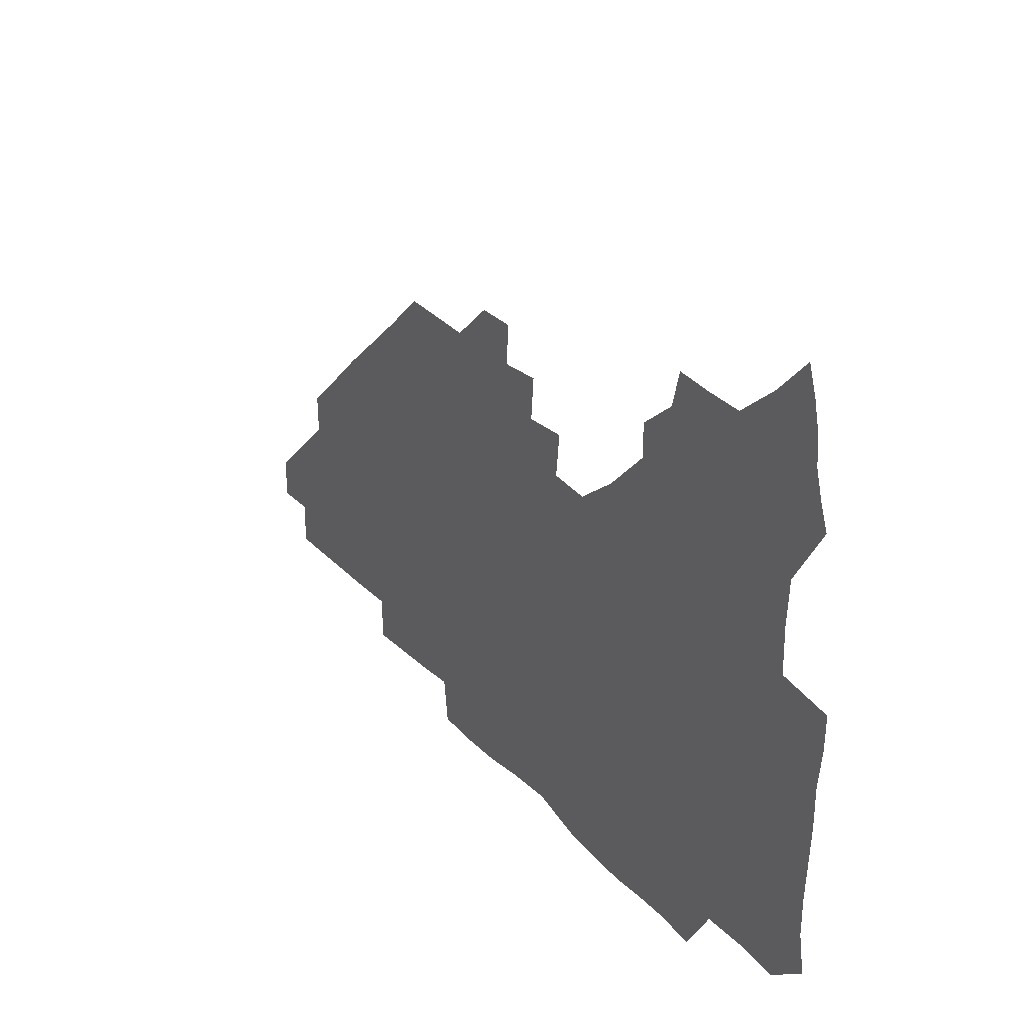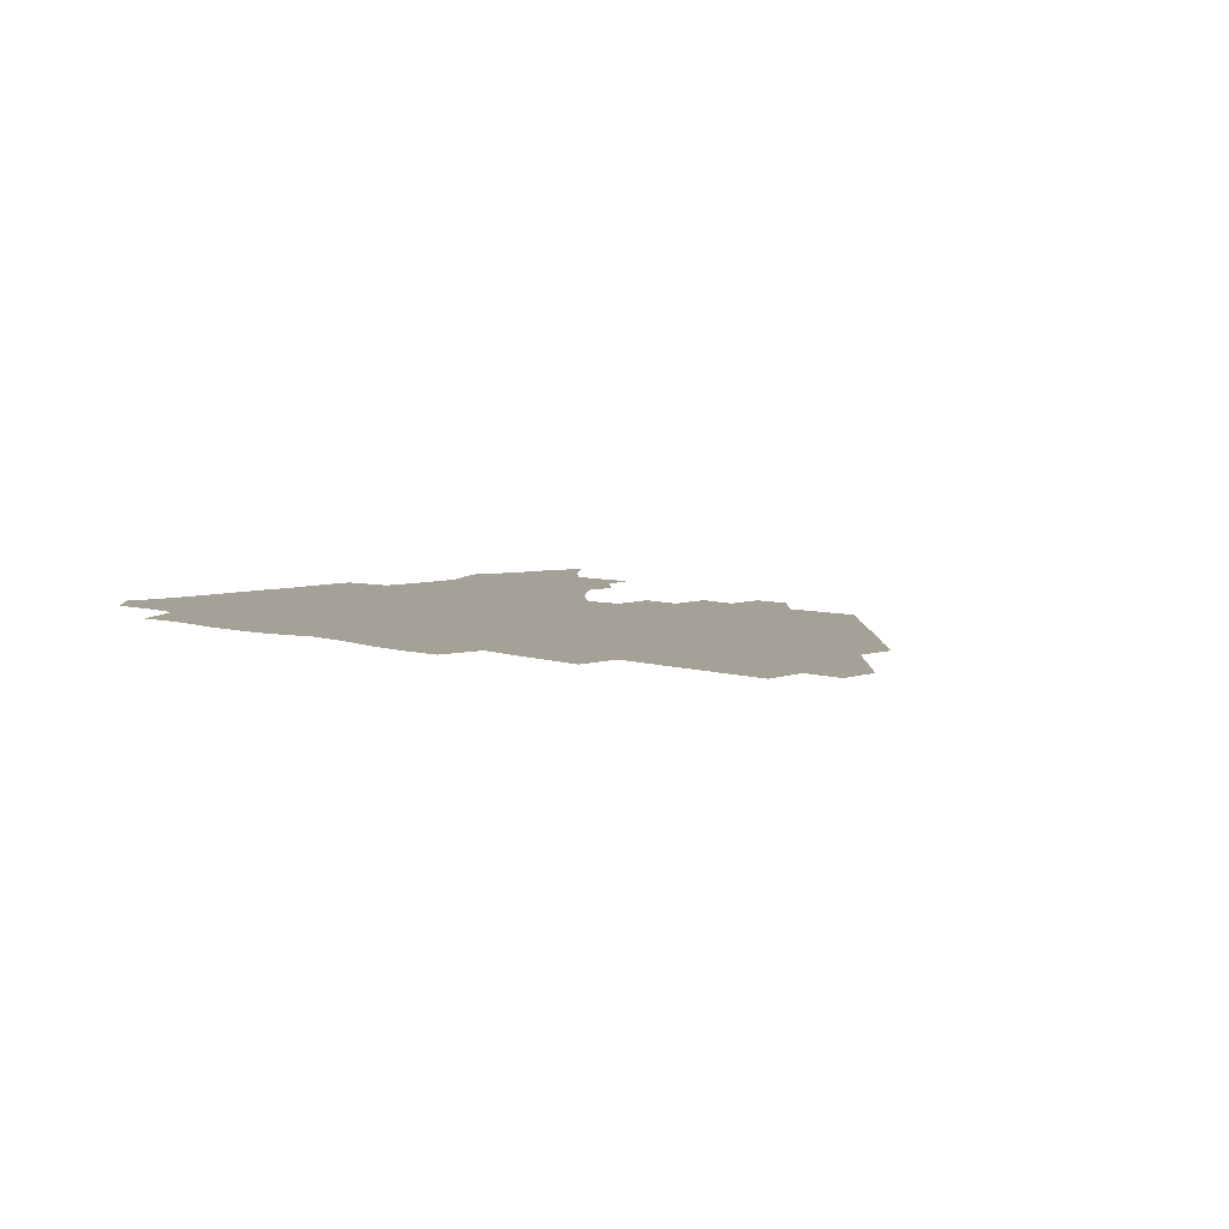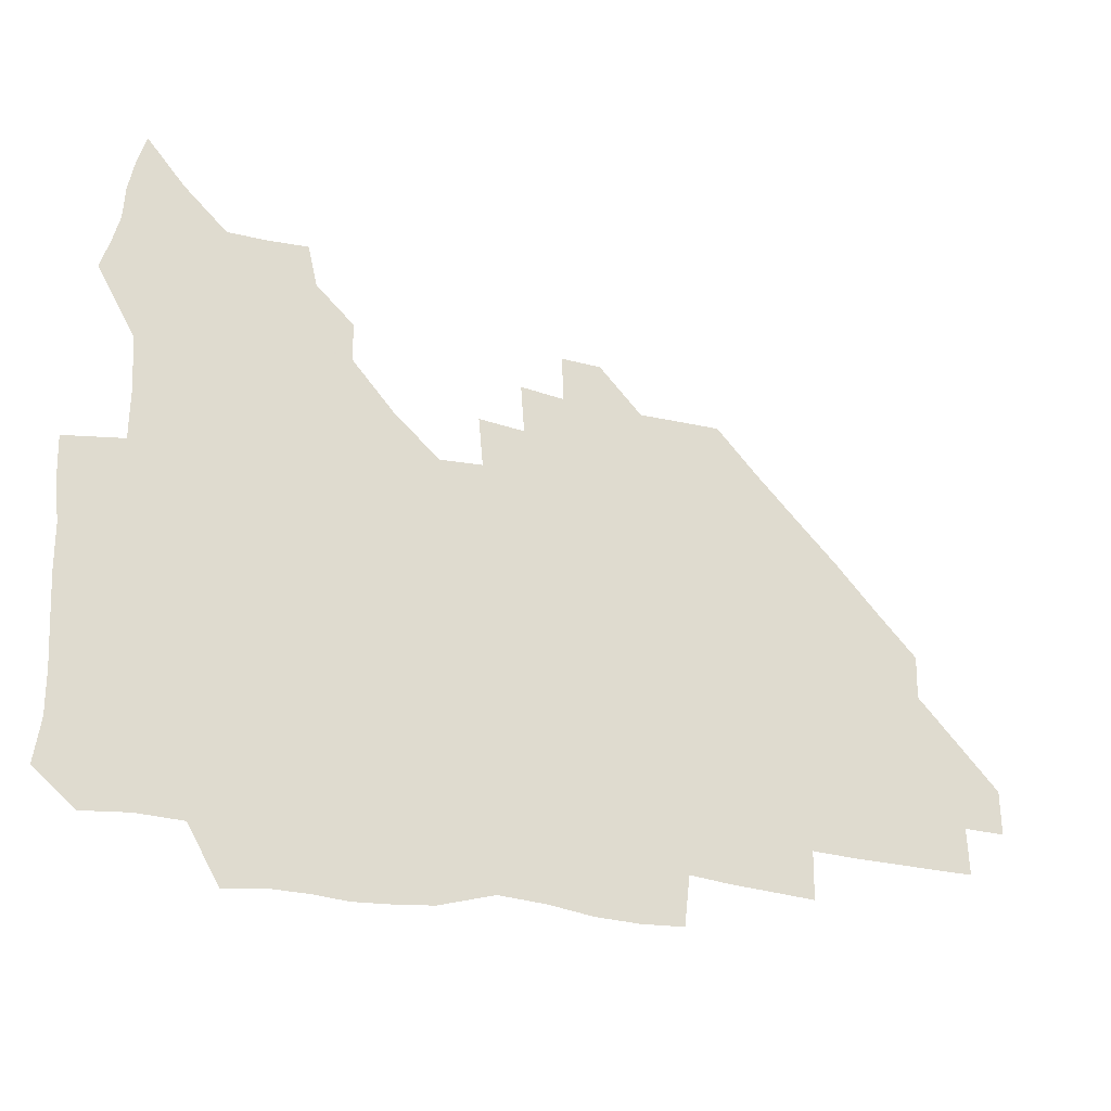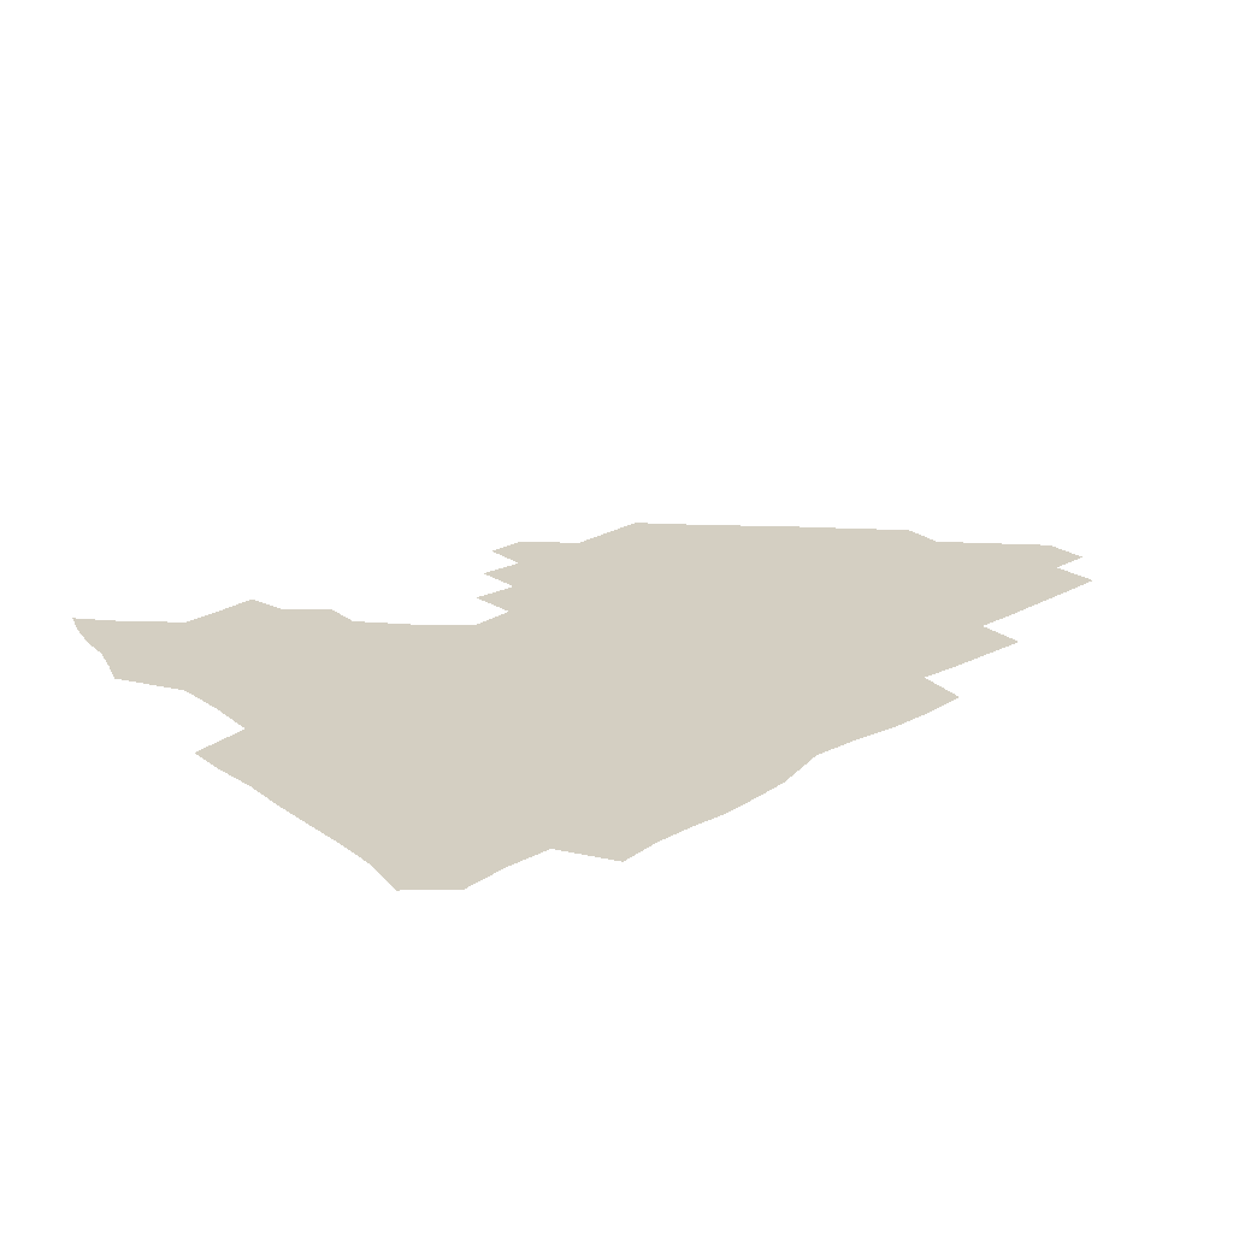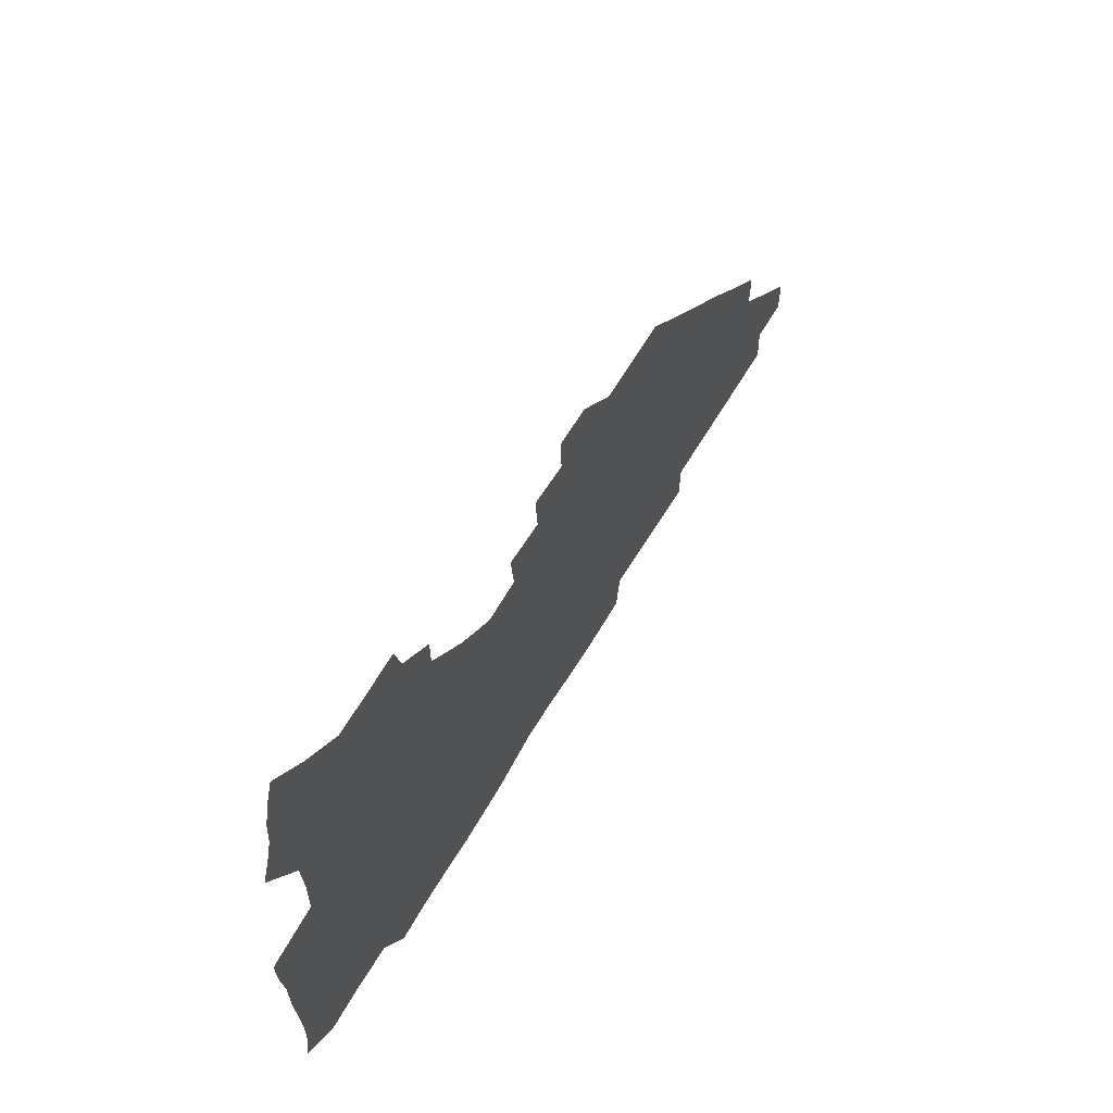
<metadata>
{"format":"obj","ext":"obj","renderer":"f3d","projection":"perspective","resolution":1024,"background":"white","views":[{"elev":32.3,"azim":-125.4,"up":"+Y"},{"elev":6.0,"azim":44.9,"up":"+Z"},{"elev":-24.1,"azim":-22.8,"up":"+Y"},{"elev":25.4,"azim":-41.1,"up":"+Z"},{"elev":64.4,"azim":-59.2,"up":"+Y"}]}
</metadata>
<code>
v 265.7 190.8 0
v 268.2 206.2 0
v 268.3 221.5 0
v 267.6 237.1 0
v 267 253.1 0
v 267 269.3 0
v 265.5 284.6 0
v 265.3 299 0
v 280.5 178.6 0
v 284.5 194.8 0
v 286 210.1 0
v 287 225.3 0
v 286.7 240.2 0
v 286.1 255.2 0
v 287.4 270.7 0
v 287.2 286 0
v 286.4 301.9 0
v 286.8 320.1 0
v 286 338.1 0
v 272.6 361.7 0
v 276 371.5 0
v 278.8 381.5 0
v 279.6 392.6 0
v 282 403.3 0
v 285.4 413.7 0
v 297 180 0
v 300.6 196.2 0
v 302.8 212.1 0
v 303.2 226.8 0
v 302.7 241.3 0
v 302.9 256.2 0
v 304.8 271.5 0
v 304.7 286.1 0
v 303.7 300.8 0
v 303.7 315.9 0
v 305.3 330.8 0
v 304.7 346.7 0
v 300.9 362.6 0
v 296.4 377.2 0
v 297.9 388 0
v 298.8 398.3 0
v 313.5 179.3 0
v 316.2 196.9 0
v 317.1 212.1 0
v 317.4 226.8 0
v 317.6 241.5 0
v 318 256.3 0
v 319.8 271.6 0
v 320 286 0
v 319.5 300.5 0
v 320 314.7 0
v 320 329.1 0
v 319.1 344.2 0
v 319 358 0
v 317.3 371.6 0
v 314.2 384.2 0
v 324.6 160 0
v 329.6 181.8 0
v 331.2 197.4 0
v 331.6 212.1 0
v 331.3 226.4 0
v 332.1 241.4 0
v 332.5 256 0
v 335 271.6 0
v 335.4 286 0
v 334.9 300.2 0
v 334.5 314.5 0
v 333.9 328.8 0
v 332.9 343.8 0
v 333.6 357 0
v 332.6 370.4 0
v 328.4 384.3 0
v 339.4 161.5 0
v 343.8 181.3 0
v 346 197.7 0
v 346.2 212.1 0
v 346.8 226.9 0
v 346.6 241.3 0
v 348.2 256.5 0
v 350 271.6 0
v 350.8 285.8 0
v 350.1 299.9 0
v 348.4 314.8 0
v 347.4 329.4 0
v 346.6 344.1 0
v 346.5 357.7 0
v 345.9 371.1 0
v 342.6 385.1 0
v 352.8 161.4 0
v 358.6 181.9 0
v 360.9 198 0
v 361.9 212.8 0
v 362 227.2 0
v 363 242.2 0
v 363.6 256.8 0
v 364.8 271.6 0
v 365.1 285.7 0
v 365 299.5 0
v 363.6 313.7 0
v 361.5 328.9 0
v 359.5 345.5 0
v 359.4 358.7 0
v 365.5 160.4 0
v 373.3 182.9 0
v 376.2 198.7 0
v 377.7 213.6 0
v 377.6 227.7 0
v 379.3 243 0
v 379.6 257.4 0
v 379.6 271.6 0
v 379.4 285.7 0
v 379 299.5 0
v 377.5 313.7 0
v 375.6 327.6 0
v 378.8 161 0
v 387.9 183.3 0
v 392.3 200 0
v 393 214 0
v 393.7 228.5 0
v 394 242.9 0
v 393.7 257.2 0
v 393.6 271.5 0
v 393.5 285.8 0
v 392.7 300.1 0
v 391.2 314.5 0
v 393 162.2 0
v 403.9 184.5 0
v 407.3 200 0
v 408 214 0
v 408.4 228.4 0
v 408 242.5 0
v 408.1 257 0
v 407.8 271.3 0
v 408.3 285.7 0
v 407.2 300.6 0
v 406.4 315.4 0
v 404.8 332.5 0
v 413 167.8 0
v 419.9 185 0
v 421.6 199.2 0
v 422.4 213.5 0
v 423.1 228.1 0
v 422.6 242.3 0
v 422.9 257 0
v 422.7 271.5 0
v 422.4 286.2 0
v 422 300.9 0
v 421.3 316 0
v 421.2 331.1 0
v 420 347.8 0
v 430.2 166.7 0
v 435 184 0
v 436.3 198.5 0
v 437 213 0
v 437.4 227.6 0
v 437.5 242.2 0
v 437.5 256.8 0
v 437.3 271.4 0
v 437.1 286.1 0
v 437.2 300.7 0
v 436.7 315.7 0
v 436.1 331.1 0
v 435.9 346.3 0
v 435.2 362 0
v 446.3 164.4 0
v 449.9 183 0
v 451.1 197.8 0
v 452.1 213 0
v 452.1 227.4 0
v 452 241.9 0
v 452 256.6 0
v 452.1 271.3 0
v 451.8 286.2 0
v 451.8 300.8 0
v 451.5 315.8 0
v 451.1 330.8 0
v 450.6 345.8 0
v 449.6 361.7 0
v 462.3 163.8 0
v 464.8 182 0
v 466 197.6 0
v 466.7 212.5 0
v 466.9 227.1 0
v 466.9 241.7 0
v 466.9 256.5 0
v 467.2 271.2 0
v 467 285.9 0
v 466.6 300.9 0
v 466.3 315.8 0
v 466 330.5 0
v 465.1 346 0
v 477.8 164.5 0
v 479.7 181.9 0
v 480.9 197.2 0
v 481.3 211.9 0
v 481.7 226.9 0
v 481.8 241.7 0
v 481.7 256.5 0
v 481.7 271.2 0
v 481.8 285.9 0
v 481.4 301.4 0
v 481.1 316 0
v 480.7 330.8 0
v 479.9 346.3 0
v 494.9 180.5 0
v 495.8 196.9 0
v 496.1 211.6 0
v 496.6 226.9 0
v 496.9 241.8 0
v 496.7 256.4 0
v 496.6 271.2 0
v 496.5 285.9 0
v 496 301.4 0
v 495.9 316.1 0
v 495.5 330.8 0
v 494.7 346.5 0
v 510.3 179.6 0
v 510.6 196.3 0
v 511 211.7 0
v 511.3 226.8 0
v 511.4 241.7 0
v 511.4 256.4 0
v 511.5 271.1 0
v 511.3 285.9 0
v 510.9 301.2 0
v 510.5 316 0
v 510 330.8 0
v 525.4 178.7 0
v 525.5 195.5 0
v 525.9 211.1 0
v 526.1 226.6 0
v 526.1 241.6 0
v 526.1 256.4 0
v 526 271.1 0
v 525.9 286 0
v 525.6 301 0
v 525.1 316.1 0
v 540.9 194.8 0
v 540.9 211.1 0
v 540.7 226.7 0
v 540.8 241.5 0
v 540.9 256.3 0
v 540.6 271.2 0
v 540.4 286 0
v 540.2 301.5 0
v 556.3 194.7 0
v 555.7 211.3 0
v 555.5 226.5 0
v 555.7 241.3 0
v 555.4 256.4 0
v 555.2 271.3 0
v 555 286.2 0
v 571.6 194.4 0
v 570.7 210.8 0
v 570.3 226.3 0
v 570.2 241.3 0
v 569.8 256.4 0
v 570 271.3 0
v 586.3 194.3 0
v 585.4 210.6 0
v 585.3 225.9 0
v 584.4 241.5 0
v 600.3 210.3 0
v 599.9 225.7 0
f 9 10 1
f 1 10 2
f 10 11 2
f 2 11 3
f 11 12 3
f 3 12 4
f 12 13 4
f 4 13 5
f 13 14 5
f 5 14 6
f 14 15 6
f 6 15 7
f 15 16 7
f 7 16 8
f 16 17 8
f 9 26 10
f 26 27 10
f 10 27 11
f 27 28 11
f 11 28 12
f 28 29 12
f 12 29 13
f 29 30 13
f 13 30 14
f 30 31 14
f 14 31 15
f 31 32 15
f 15 32 16
f 32 33 16
f 16 33 17
f 33 34 17
f 17 34 18
f 34 35 18
f 18 35 19
f 35 36 19
f 19 36 20
f 36 37 20
f 20 37 21
f 37 38 21
f 21 38 22
f 38 39 22
f 22 39 23
f 39 40 23
f 23 40 24
f 40 41 24
f 24 41 25
f 26 42 27
f 42 43 27
f 27 43 28
f 43 44 28
f 28 44 29
f 44 45 29
f 29 45 30
f 45 46 30
f 30 46 31
f 46 47 31
f 31 47 32
f 47 48 32
f 32 48 33
f 48 49 33
f 33 49 34
f 49 50 34
f 34 50 35
f 50 51 35
f 35 51 36
f 51 52 36
f 36 52 37
f 52 53 37
f 37 53 38
f 53 54 38
f 38 54 39
f 54 55 39
f 39 55 40
f 55 56 40
f 40 56 41
f 57 58 42
f 42 58 43
f 58 59 43
f 43 59 44
f 59 60 44
f 44 60 45
f 60 61 45
f 45 61 46
f 61 62 46
f 46 62 47
f 62 63 47
f 47 63 48
f 63 64 48
f 48 64 49
f 64 65 49
f 49 65 50
f 65 66 50
f 50 66 51
f 66 67 51
f 51 67 52
f 67 68 52
f 52 68 53
f 68 69 53
f 53 69 54
f 69 70 54
f 54 70 55
f 70 71 55
f 55 71 56
f 71 72 56
f 57 73 58
f 73 74 58
f 58 74 59
f 74 75 59
f 59 75 60
f 75 76 60
f 60 76 61
f 76 77 61
f 61 77 62
f 77 78 62
f 62 78 63
f 78 79 63
f 63 79 64
f 79 80 64
f 64 80 65
f 80 81 65
f 65 81 66
f 81 82 66
f 66 82 67
f 82 83 67
f 67 83 68
f 83 84 68
f 68 84 69
f 84 85 69
f 69 85 70
f 85 86 70
f 70 86 71
f 86 87 71
f 71 87 72
f 87 88 72
f 73 89 74
f 89 90 74
f 74 90 75
f 90 91 75
f 75 91 76
f 91 92 76
f 76 92 77
f 92 93 77
f 77 93 78
f 93 94 78
f 78 94 79
f 94 95 79
f 79 95 80
f 95 96 80
f 80 96 81
f 96 97 81
f 81 97 82
f 97 98 82
f 82 98 83
f 98 99 83
f 83 99 84
f 99 100 84
f 84 100 85
f 100 101 85
f 85 101 86
f 101 102 86
f 86 102 87
f 89 103 90
f 103 104 90
f 90 104 91
f 104 105 91
f 91 105 92
f 105 106 92
f 92 106 93
f 106 107 93
f 93 107 94
f 107 108 94
f 94 108 95
f 108 109 95
f 95 109 96
f 109 110 96
f 96 110 97
f 110 111 97
f 97 111 98
f 111 112 98
f 98 112 99
f 112 113 99
f 99 113 100
f 113 114 100
f 100 114 101
f 103 115 104
f 115 116 104
f 104 116 105
f 116 117 105
f 105 117 106
f 117 118 106
f 106 118 107
f 118 119 107
f 107 119 108
f 119 120 108
f 108 120 109
f 120 121 109
f 109 121 110
f 121 122 110
f 110 122 111
f 122 123 111
f 111 123 112
f 123 124 112
f 112 124 113
f 124 125 113
f 113 125 114
f 115 126 116
f 126 127 116
f 116 127 117
f 127 128 117
f 117 128 118
f 128 129 118
f 118 129 119
f 129 130 119
f 119 130 120
f 130 131 120
f 120 131 121
f 131 132 121
f 121 132 122
f 132 133 122
f 122 133 123
f 133 134 123
f 123 134 124
f 134 135 124
f 124 135 125
f 135 136 125
f 126 138 127
f 138 139 127
f 127 139 128
f 139 140 128
f 128 140 129
f 140 141 129
f 129 141 130
f 141 142 130
f 130 142 131
f 142 143 131
f 131 143 132
f 143 144 132
f 132 144 133
f 144 145 133
f 133 145 134
f 145 146 134
f 134 146 135
f 146 147 135
f 135 147 136
f 147 148 136
f 136 148 137
f 148 149 137
f 138 151 139
f 151 152 139
f 139 152 140
f 152 153 140
f 140 153 141
f 153 154 141
f 141 154 142
f 154 155 142
f 142 155 143
f 155 156 143
f 143 156 144
f 156 157 144
f 144 157 145
f 157 158 145
f 145 158 146
f 158 159 146
f 146 159 147
f 159 160 147
f 147 160 148
f 160 161 148
f 148 161 149
f 161 162 149
f 149 162 150
f 162 163 150
f 151 165 152
f 165 166 152
f 152 166 153
f 166 167 153
f 153 167 154
f 167 168 154
f 154 168 155
f 168 169 155
f 155 169 156
f 169 170 156
f 156 170 157
f 170 171 157
f 157 171 158
f 171 172 158
f 158 172 159
f 172 173 159
f 159 173 160
f 173 174 160
f 160 174 161
f 174 175 161
f 161 175 162
f 175 176 162
f 162 176 163
f 176 177 163
f 163 177 164
f 177 178 164
f 165 179 166
f 179 180 166
f 166 180 167
f 180 181 167
f 167 181 168
f 181 182 168
f 168 182 169
f 182 183 169
f 169 183 170
f 183 184 170
f 170 184 171
f 184 185 171
f 171 185 172
f 185 186 172
f 172 186 173
f 186 187 173
f 173 187 174
f 187 188 174
f 174 188 175
f 188 189 175
f 175 189 176
f 189 190 176
f 176 190 177
f 190 191 177
f 177 191 178
f 179 192 180
f 192 193 180
f 180 193 181
f 193 194 181
f 181 194 182
f 194 195 182
f 182 195 183
f 195 196 183
f 183 196 184
f 196 197 184
f 184 197 185
f 197 198 185
f 185 198 186
f 198 199 186
f 186 199 187
f 199 200 187
f 187 200 188
f 200 201 188
f 188 201 189
f 201 202 189
f 189 202 190
f 202 203 190
f 190 203 191
f 203 204 191
f 193 205 194
f 205 206 194
f 194 206 195
f 206 207 195
f 195 207 196
f 207 208 196
f 196 208 197
f 208 209 197
f 197 209 198
f 209 210 198
f 198 210 199
f 210 211 199
f 199 211 200
f 211 212 200
f 200 212 201
f 212 213 201
f 201 213 202
f 213 214 202
f 202 214 203
f 214 215 203
f 203 215 204
f 215 216 204
f 205 217 206
f 217 218 206
f 206 218 207
f 218 219 207
f 207 219 208
f 219 220 208
f 208 220 209
f 220 221 209
f 209 221 210
f 221 222 210
f 210 222 211
f 222 223 211
f 211 223 212
f 223 224 212
f 212 224 213
f 224 225 213
f 213 225 214
f 225 226 214
f 214 226 215
f 226 227 215
f 215 227 216
f 217 228 218
f 228 229 218
f 218 229 219
f 229 230 219
f 219 230 220
f 230 231 220
f 220 231 221
f 231 232 221
f 221 232 222
f 232 233 222
f 222 233 223
f 233 234 223
f 223 234 224
f 234 235 224
f 224 235 225
f 235 236 225
f 225 236 226
f 236 237 226
f 226 237 227
f 229 238 230
f 238 239 230
f 230 239 231
f 239 240 231
f 231 240 232
f 240 241 232
f 232 241 233
f 241 242 233
f 233 242 234
f 242 243 234
f 234 243 235
f 243 244 235
f 235 244 236
f 244 245 236
f 236 245 237
f 238 246 239
f 246 247 239
f 239 247 240
f 247 248 240
f 240 248 241
f 248 249 241
f 241 249 242
f 249 250 242
f 242 250 243
f 250 251 243
f 243 251 244
f 251 252 244
f 244 252 245
f 246 253 247
f 253 254 247
f 247 254 248
f 254 255 248
f 248 255 249
f 255 256 249
f 249 256 250
f 256 257 250
f 250 257 251
f 257 258 251
f 251 258 252
f 253 259 254
f 259 260 254
f 254 260 255
f 260 261 255
f 255 261 256
f 261 262 256
f 256 262 257
f 260 263 261
f 263 264 261
f 261 264 262

</code>
